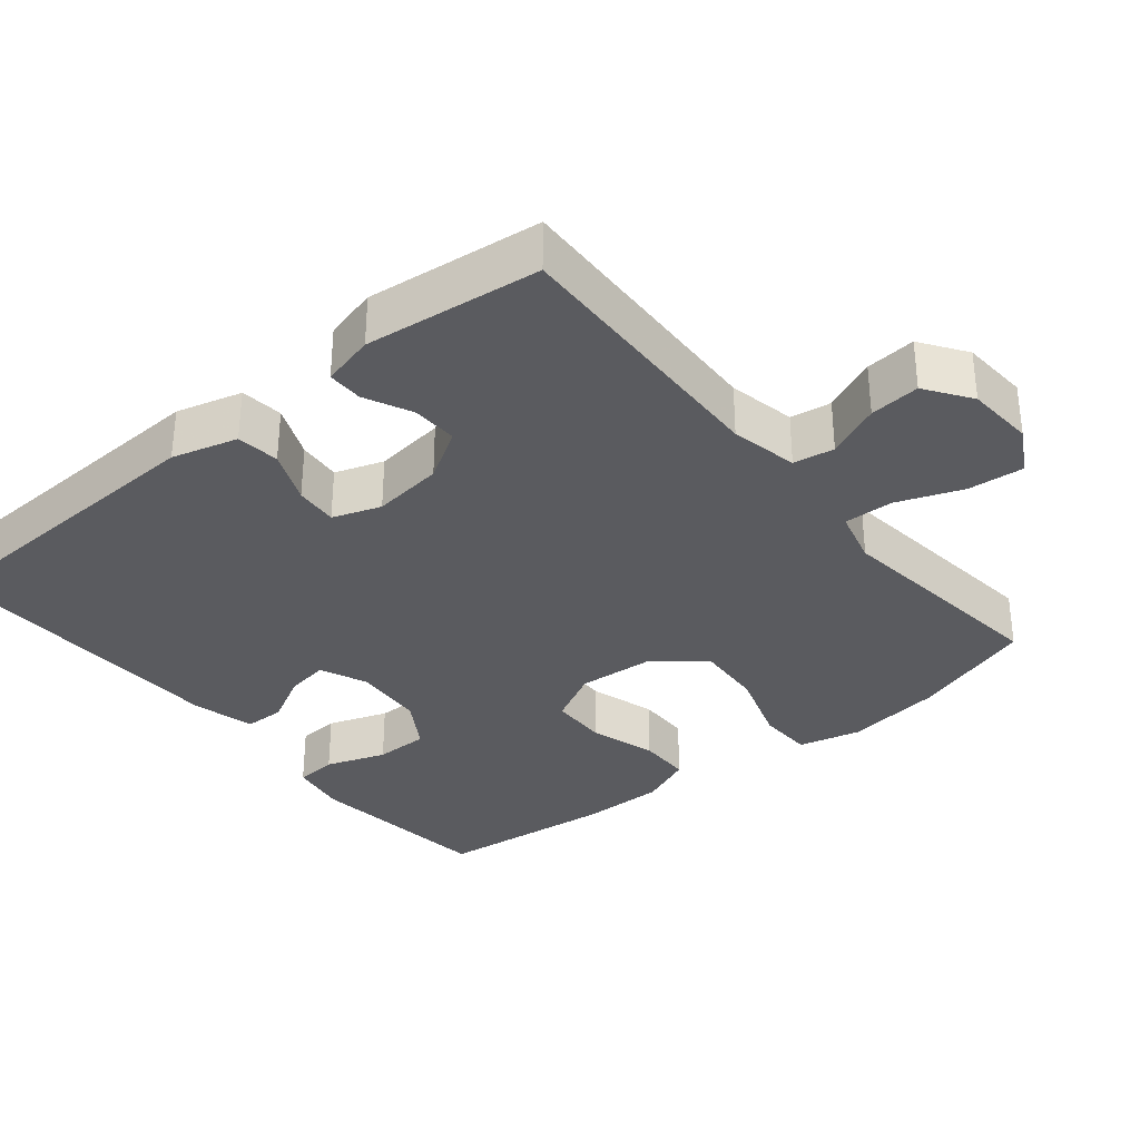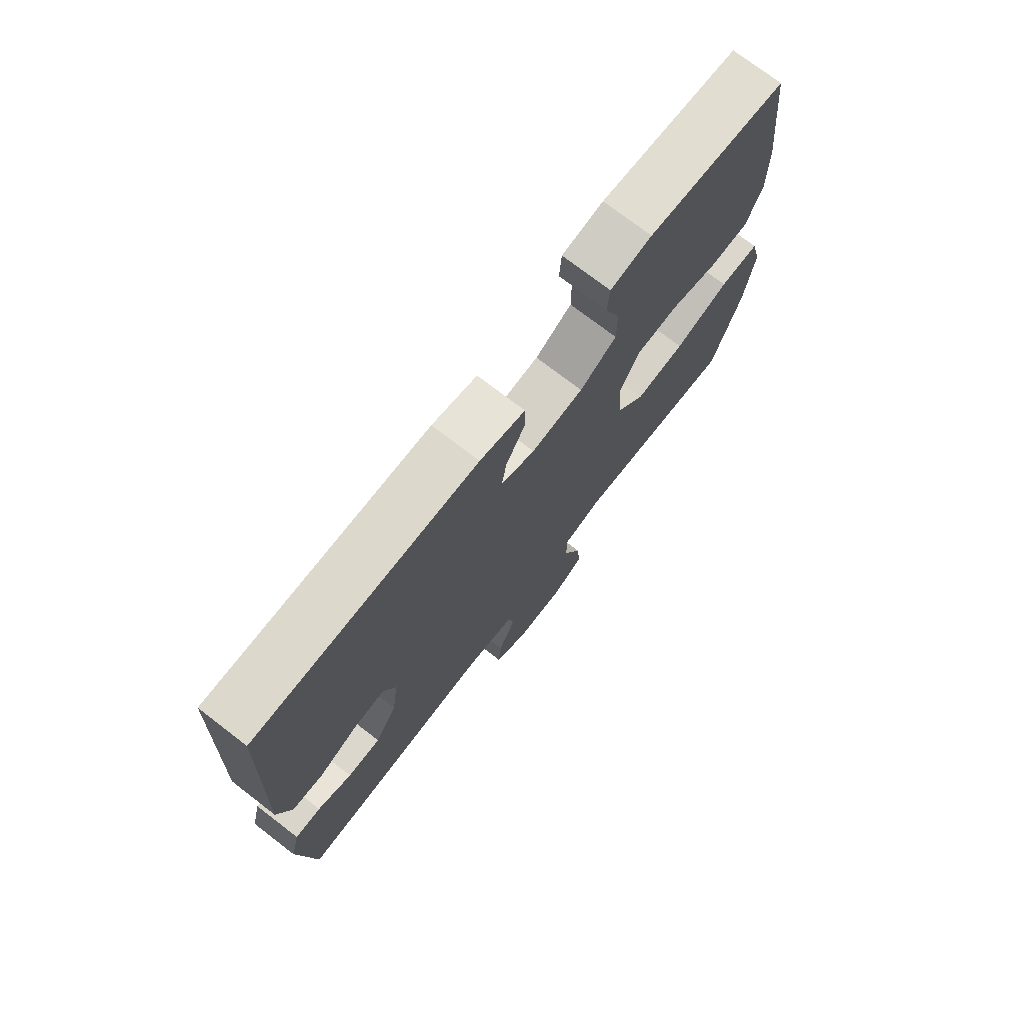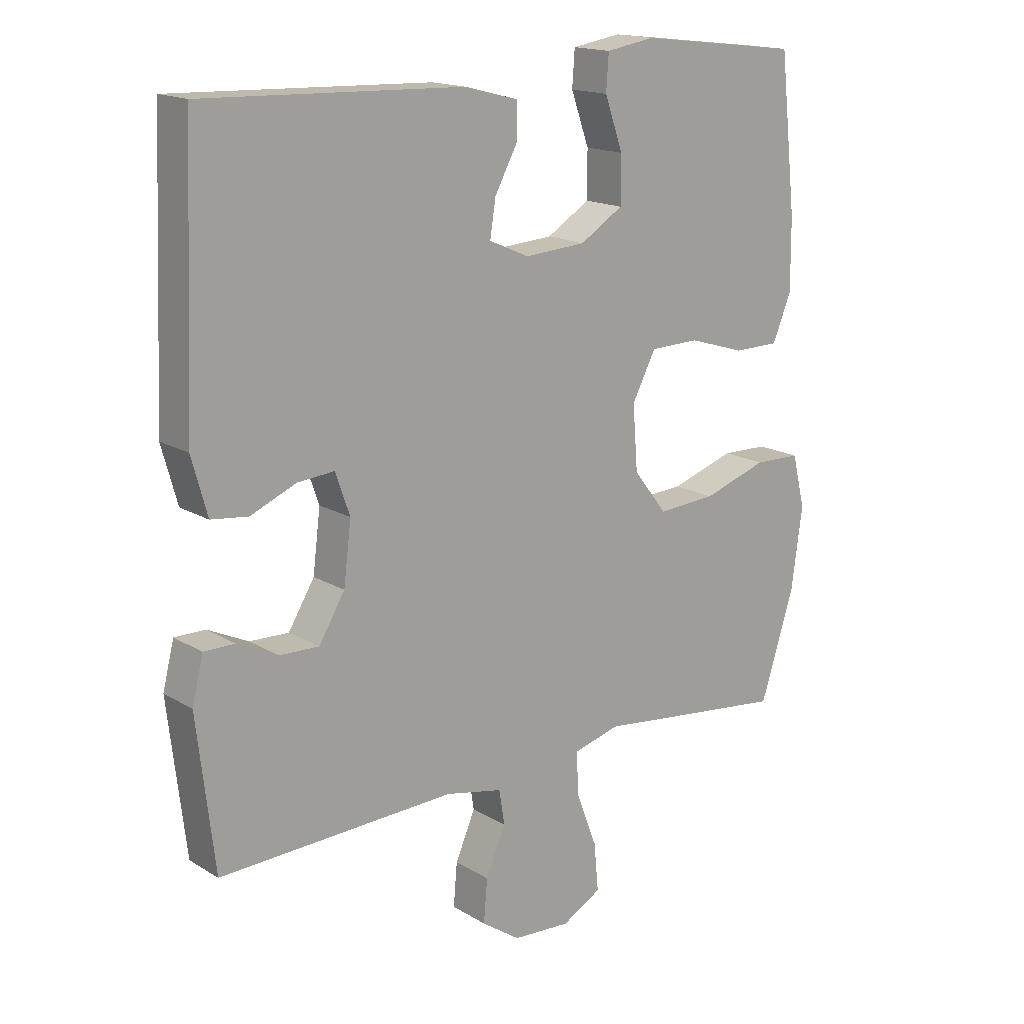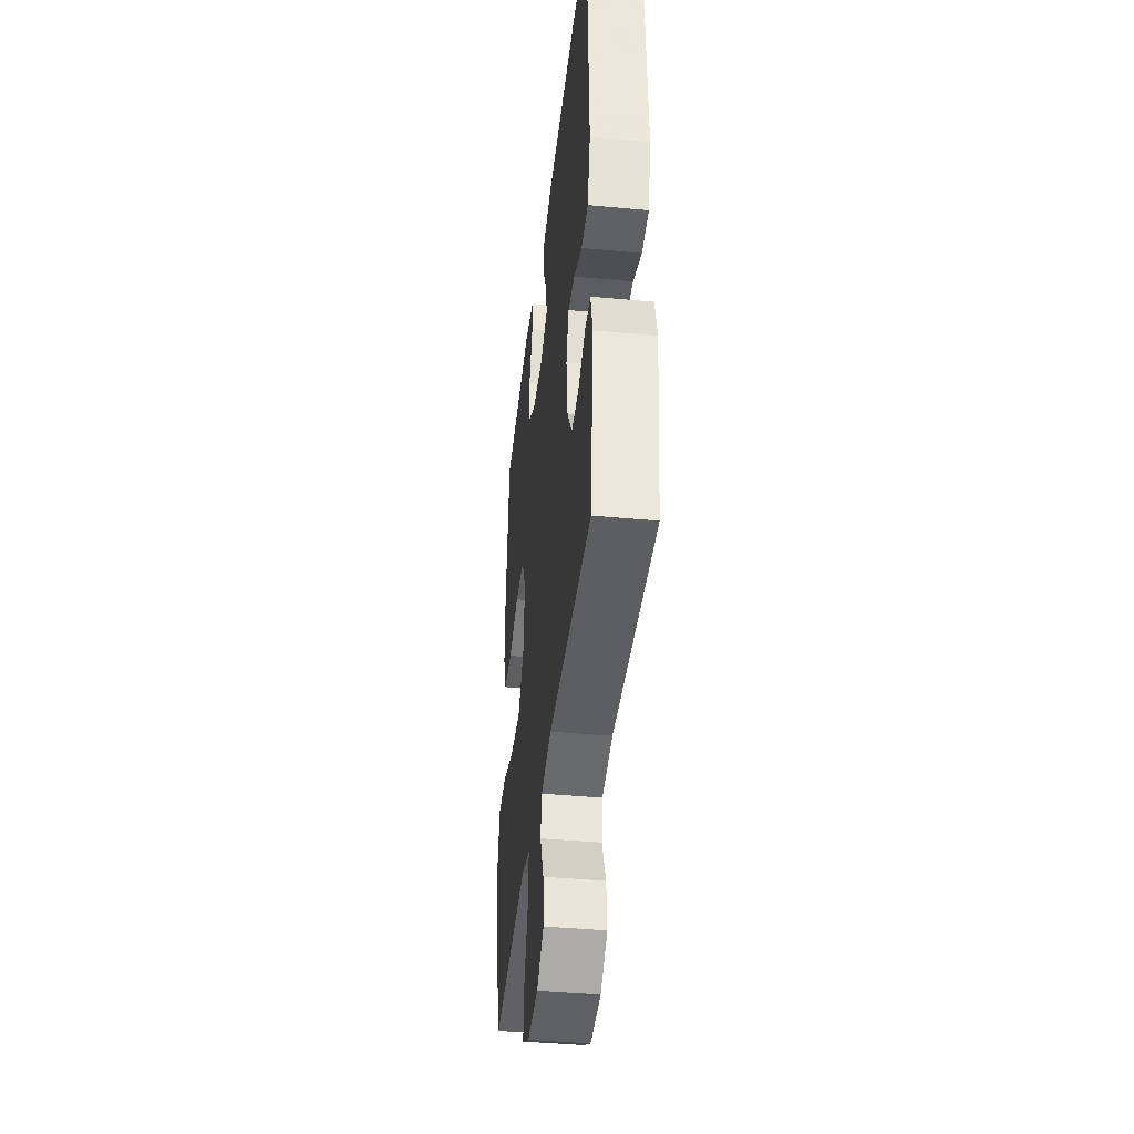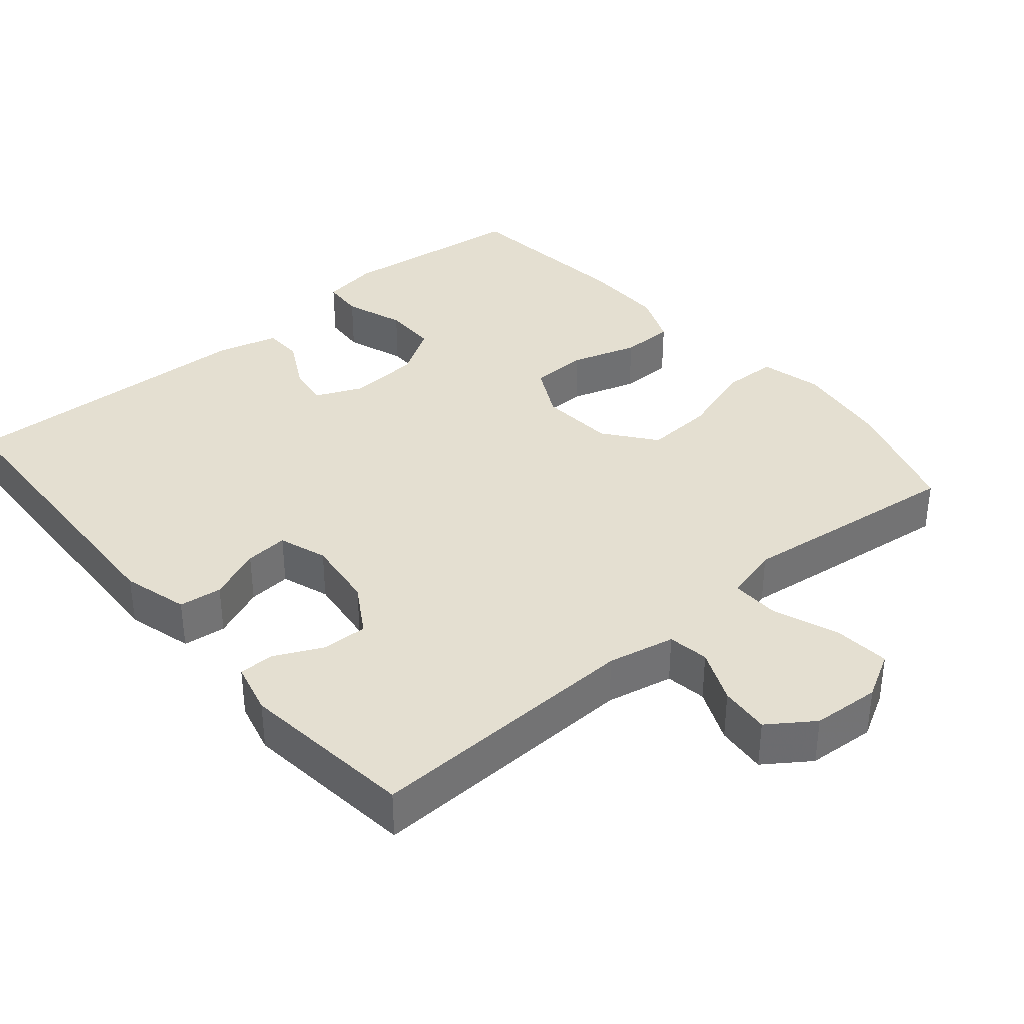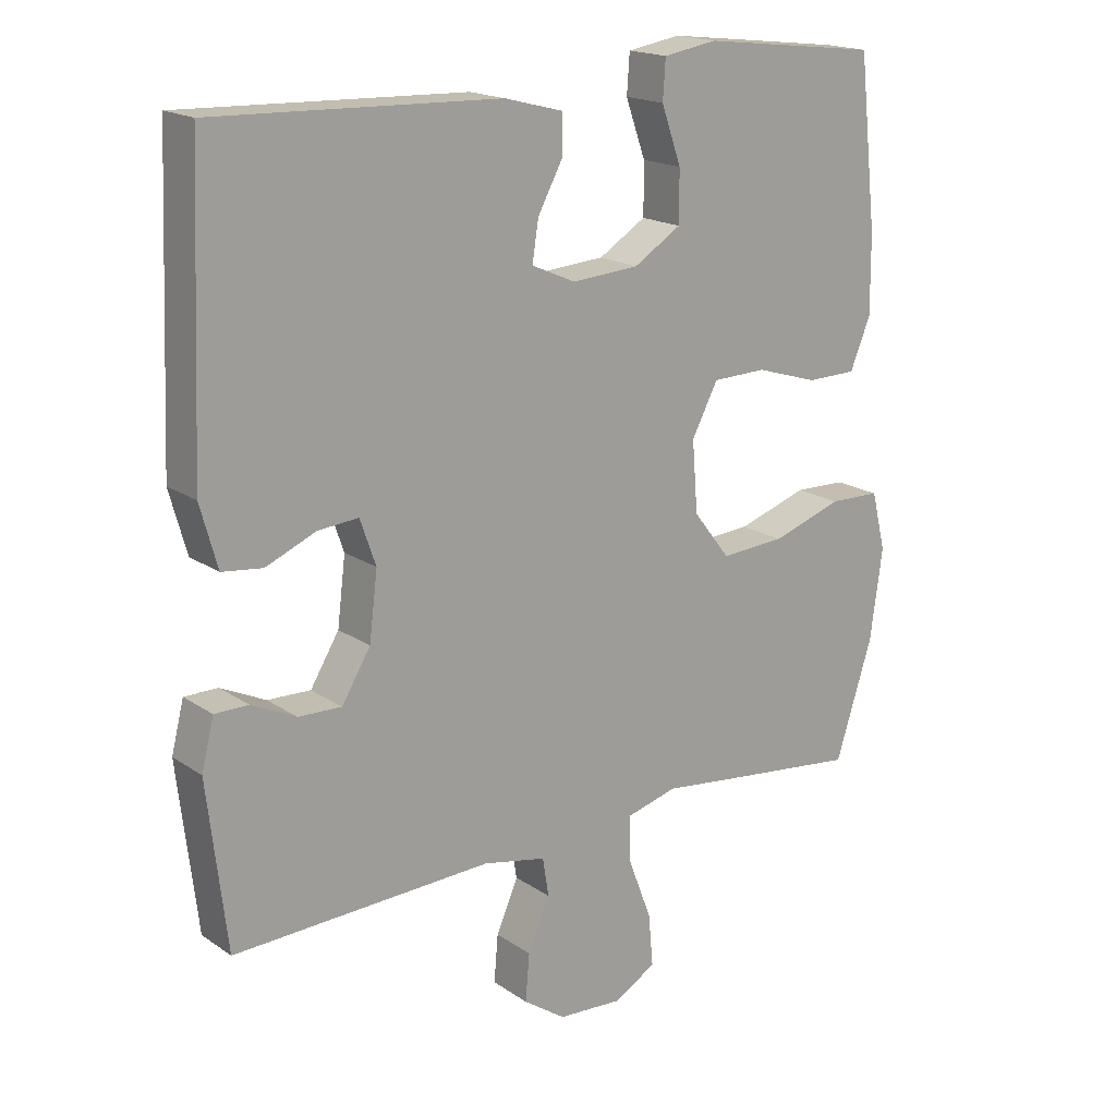
<metadata>
{"format":"obj","ext":"obj","renderer":"f3d","projection":"perspective","resolution":1024,"background":"white","views":[{"elev":-33.5,"azim":129.3,"up":"+Y"},{"elev":74.5,"azim":127.5,"up":"+Z"},{"elev":16.4,"azim":140.5,"up":"+Z"},{"elev":-41.2,"azim":83.5,"up":"+Z"},{"elev":36.6,"azim":139.8,"up":"+Y"},{"elev":18.0,"azim":142.3,"up":"+Z"}]}
</metadata>
<code>
v 0.5 0.07 0.5
v 0.518 0.07 0.073
v 0.493 0.07 -0.017
v 0.434 0.07 -0.024
v 0.361 0.07 0.007
v 0.302 0.07 0.012
v 0.279 0.07 -0.054
v 0.291 0.07 -0.151
v 0.333 0.07 -0.22
v 0.396 0.07 -0.218
v 0.461 0.07 -0.187
v 0.51 0.07 -0.187
v 0.528 0.07 -0.259
v 0.5 0.07 -0.5
v 0.122 0.07 -0.486
v 0.03 0.07 -0.505
v 0.021 0.07 -0.561
v 0.053 0.07 -0.635
v 0.059 0.07 -0.704
v -0.003 0.07 -0.747
v -0.096 0.07 -0.753
v -0.159 0.07 -0.718
v -0.152 0.07 -0.641
v -0.118 0.07 -0.552
v -0.116 0.07 -0.484
v -0.191 0.07 -0.464
v -0.309 0.07 -0.478
v -0.5 0.07 -0.5
v -0.554 0.07 -0.33
v -0.572 0.07 -0.198
v -0.551 0.07 -0.113
v -0.476 0.07 -0.111
v -0.373 0.07 -0.145
v -0.279 0.07 -0.151
v -0.225 0.07 -0.082
v -0.217 0.07 0.021
v -0.255 0.07 0.094
v -0.334 0.07 0.096
v -0.425 0.07 0.068
v -0.498 0.07 0.069
v -0.528 0.07 0.142
v -0.527 0.07 0.256
v -0.5 0.07 0.5
v -0.24 0.07 0.53
v -0.162 0.07 0.517
v -0.158 0.07 0.46
v -0.187 0.07 0.378
v -0.187 0.07 0.304
v -0.118 0.07 0.261
v -0.02 0.07 0.254
v 0.044 0.07 0.282
v 0.035 0.07 0.34
v -0.002 0.07 0.409
v -0.001 0.07 0.464
v 0.084 0.07 0.486
v 0.5 0 0.5
v 0.518 0 0.073
v 0.493 0 -0.017
v 0.434 0 -0.024
v 0.361 0 0.007
v 0.302 0 0.012
v 0.279 0 -0.054
v 0.291 0 -0.151
v 0.333 0 -0.22
v 0.396 0 -0.218
v 0.461 0 -0.187
v 0.51 0 -0.187
v 0.528 0 -0.259
v 0.5 0 -0.5
v 0.122 0 -0.486
v 0.03 0 -0.505
v 0.021 0 -0.561
v 0.053 0 -0.635
v 0.059 0 -0.704
v -0.003 0 -0.747
v -0.096 0 -0.753
v -0.159 0 -0.718
v -0.152 0 -0.641
v -0.118 0 -0.552
v -0.116 0 -0.484
v -0.191 0 -0.464
v -0.309 0 -0.478
v -0.5 0 -0.5
v -0.554 0 -0.33
v -0.572 0 -0.198
v -0.551 0 -0.113
v -0.476 0 -0.111
v -0.373 0 -0.145
v -0.279 0 -0.151
v -0.225 0 -0.082
v -0.217 0 0.021
v -0.255 0 0.094
v -0.334 0 0.096
v -0.425 0 0.068
v -0.498 0 0.069
v -0.528 0 0.142
v -0.527 0 0.256
v -0.5 0 0.5
v -0.24 0 0.53
v -0.162 0 0.517
v -0.158 0 0.46
v -0.187 0 0.378
v -0.187 0 0.304
v -0.118 0 0.261
v -0.02 0 0.254
v 0.044 0 0.282
v 0.035 0 0.34
v -0.002 0 0.409
v -0.001 0 0.464
v 0.084 0 0.486
f 52 53 54 55
f 51 52 55 1
f 44 45 46 47
f 44 47 48
f 43 44 48
f 42 43 48
f 41 42 48 49
f 38 39 40 41
f 37 38 41 49
f 30 31 32 33
f 30 33 34
f 29 30 34
f 26 27 28 29
f 25 26 29 34
f 21 22 23 24
f 21 24 25
f 20 21 25
f 17 18 19 20
f 17 20 25
f 16 17 25 34
f 12 13 14 15
f 10 11 12 15
f 9 10 15 16
f 8 9 16 34
f 2 3 4 5
f 51 1 2 5
f 50 51 5 6
f 36 37 49 50
f 35 36 50 6
f 7 8 34 35
f 6 7 35
f 110 109 108 107
f 56 110 107 106
f 102 101 100 99
f 103 102 99
f 103 99 98
f 103 98 97
f 104 103 97 96
f 96 95 94 93
f 104 96 93 92
f 88 87 86 85
f 89 88 85
f 89 85 84
f 84 83 82 81
f 89 84 81 80
f 79 78 77 76
f 80 79 76
f 80 76 75
f 75 74 73 72
f 80 75 72
f 89 80 72 71
f 70 69 68 67
f 70 67 66 65
f 71 70 65 64
f 89 71 64 63
f 60 59 58 57
f 60 57 56 106
f 61 60 106 105
f 105 104 92 91
f 61 105 91 90
f 90 89 63 62
f 90 62 61
f 1 56 57 2
f 2 57 58 3
f 3 58 59 4
f 4 59 60 5
f 5 60 61 6
f 6 61 62 7
f 7 62 63 8
f 8 63 64 9
f 9 64 65 10
f 10 65 66 11
f 11 66 67 12
f 12 67 68 13
f 13 68 69 14
f 14 69 70 15
f 15 70 71 16
f 16 71 72 17
f 17 72 73 18
f 18 73 74 19
f 19 74 75 20
f 20 75 76 21
f 21 76 77 22
f 22 77 78 23
f 23 78 79 24
f 24 79 80 25
f 25 80 81 26
f 26 81 82 27
f 27 82 83 28
f 28 83 84 29
f 29 84 85 30
f 30 85 86 31
f 31 86 87 32
f 32 87 88 33
f 33 88 89 34
f 34 89 90 35
f 35 90 91 36
f 36 91 92 37
f 37 92 93 38
f 38 93 94 39
f 39 94 95 40
f 40 95 96 41
f 41 96 97 42
f 42 97 98 43
f 43 98 99 44
f 44 99 100 45
f 45 100 101 46
f 46 101 102 47
f 47 102 103 48
f 48 103 104 49
f 49 104 105 50
f 50 105 106 51
f 51 106 107 52
f 52 107 108 53
f 53 108 109 54
f 54 109 110 55
f 55 110 56 1

</code>
